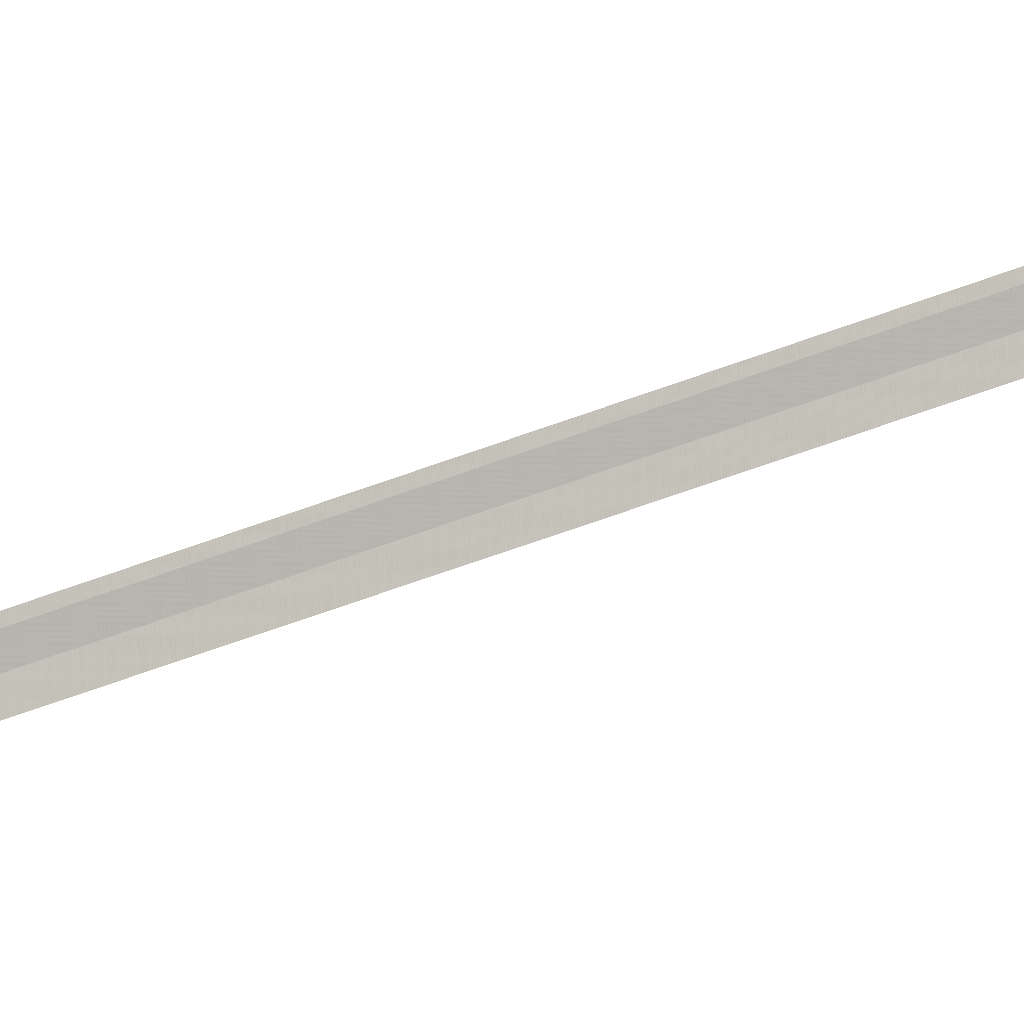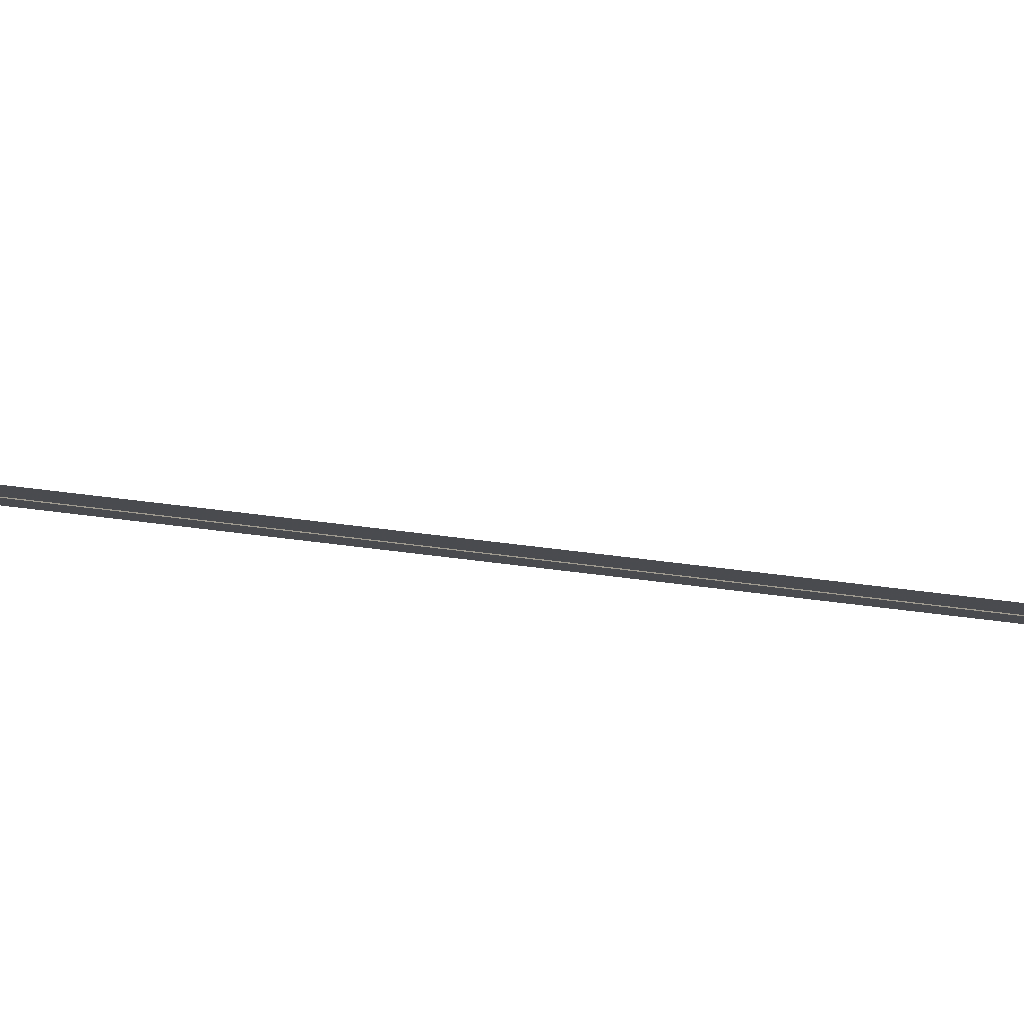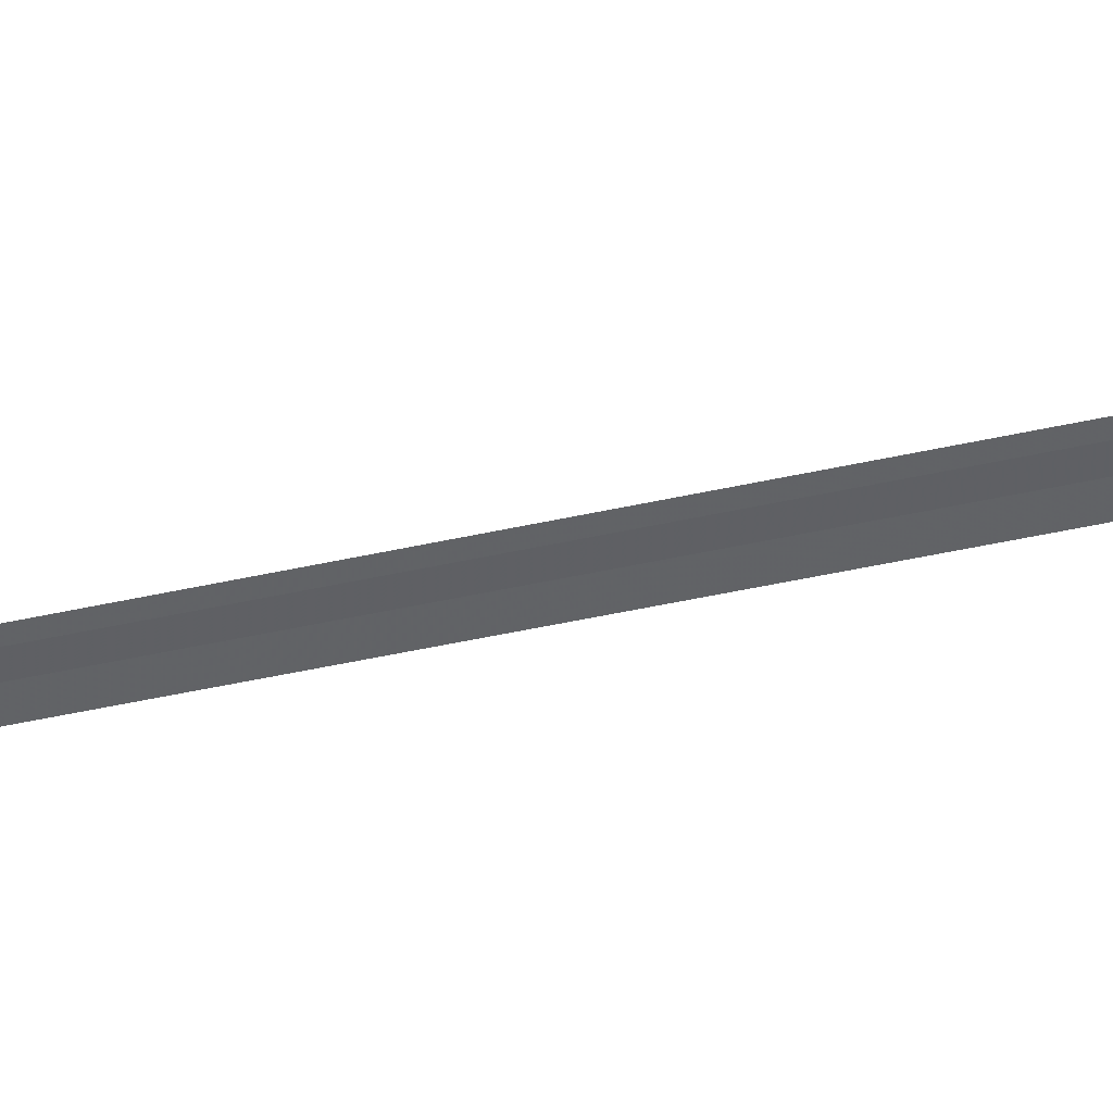
<metadata>
{"format":"obj","ext":"obj","renderer":"f3d","projection":"perspective","resolution":1024,"background":"white","views":[{"elev":-54.5,"azim":112.7,"up":"+Y"},{"elev":33.5,"azim":102.2,"up":"+Y"},{"elev":-12.5,"azim":130.8,"up":"+Y"}]}
</metadata>
<code>
v 0 3.142 69.42
v 420.7 9.87 6.942e+04
v 90 94 31.1
v 45 -5.142 -42.69
v 1.23 14.14 1100
v 98 7 -6.5
v 81.69 69.74 3.142
f 1 2 3
f 4 5 6
f 2 5 7
f 1 6 7

</code>
